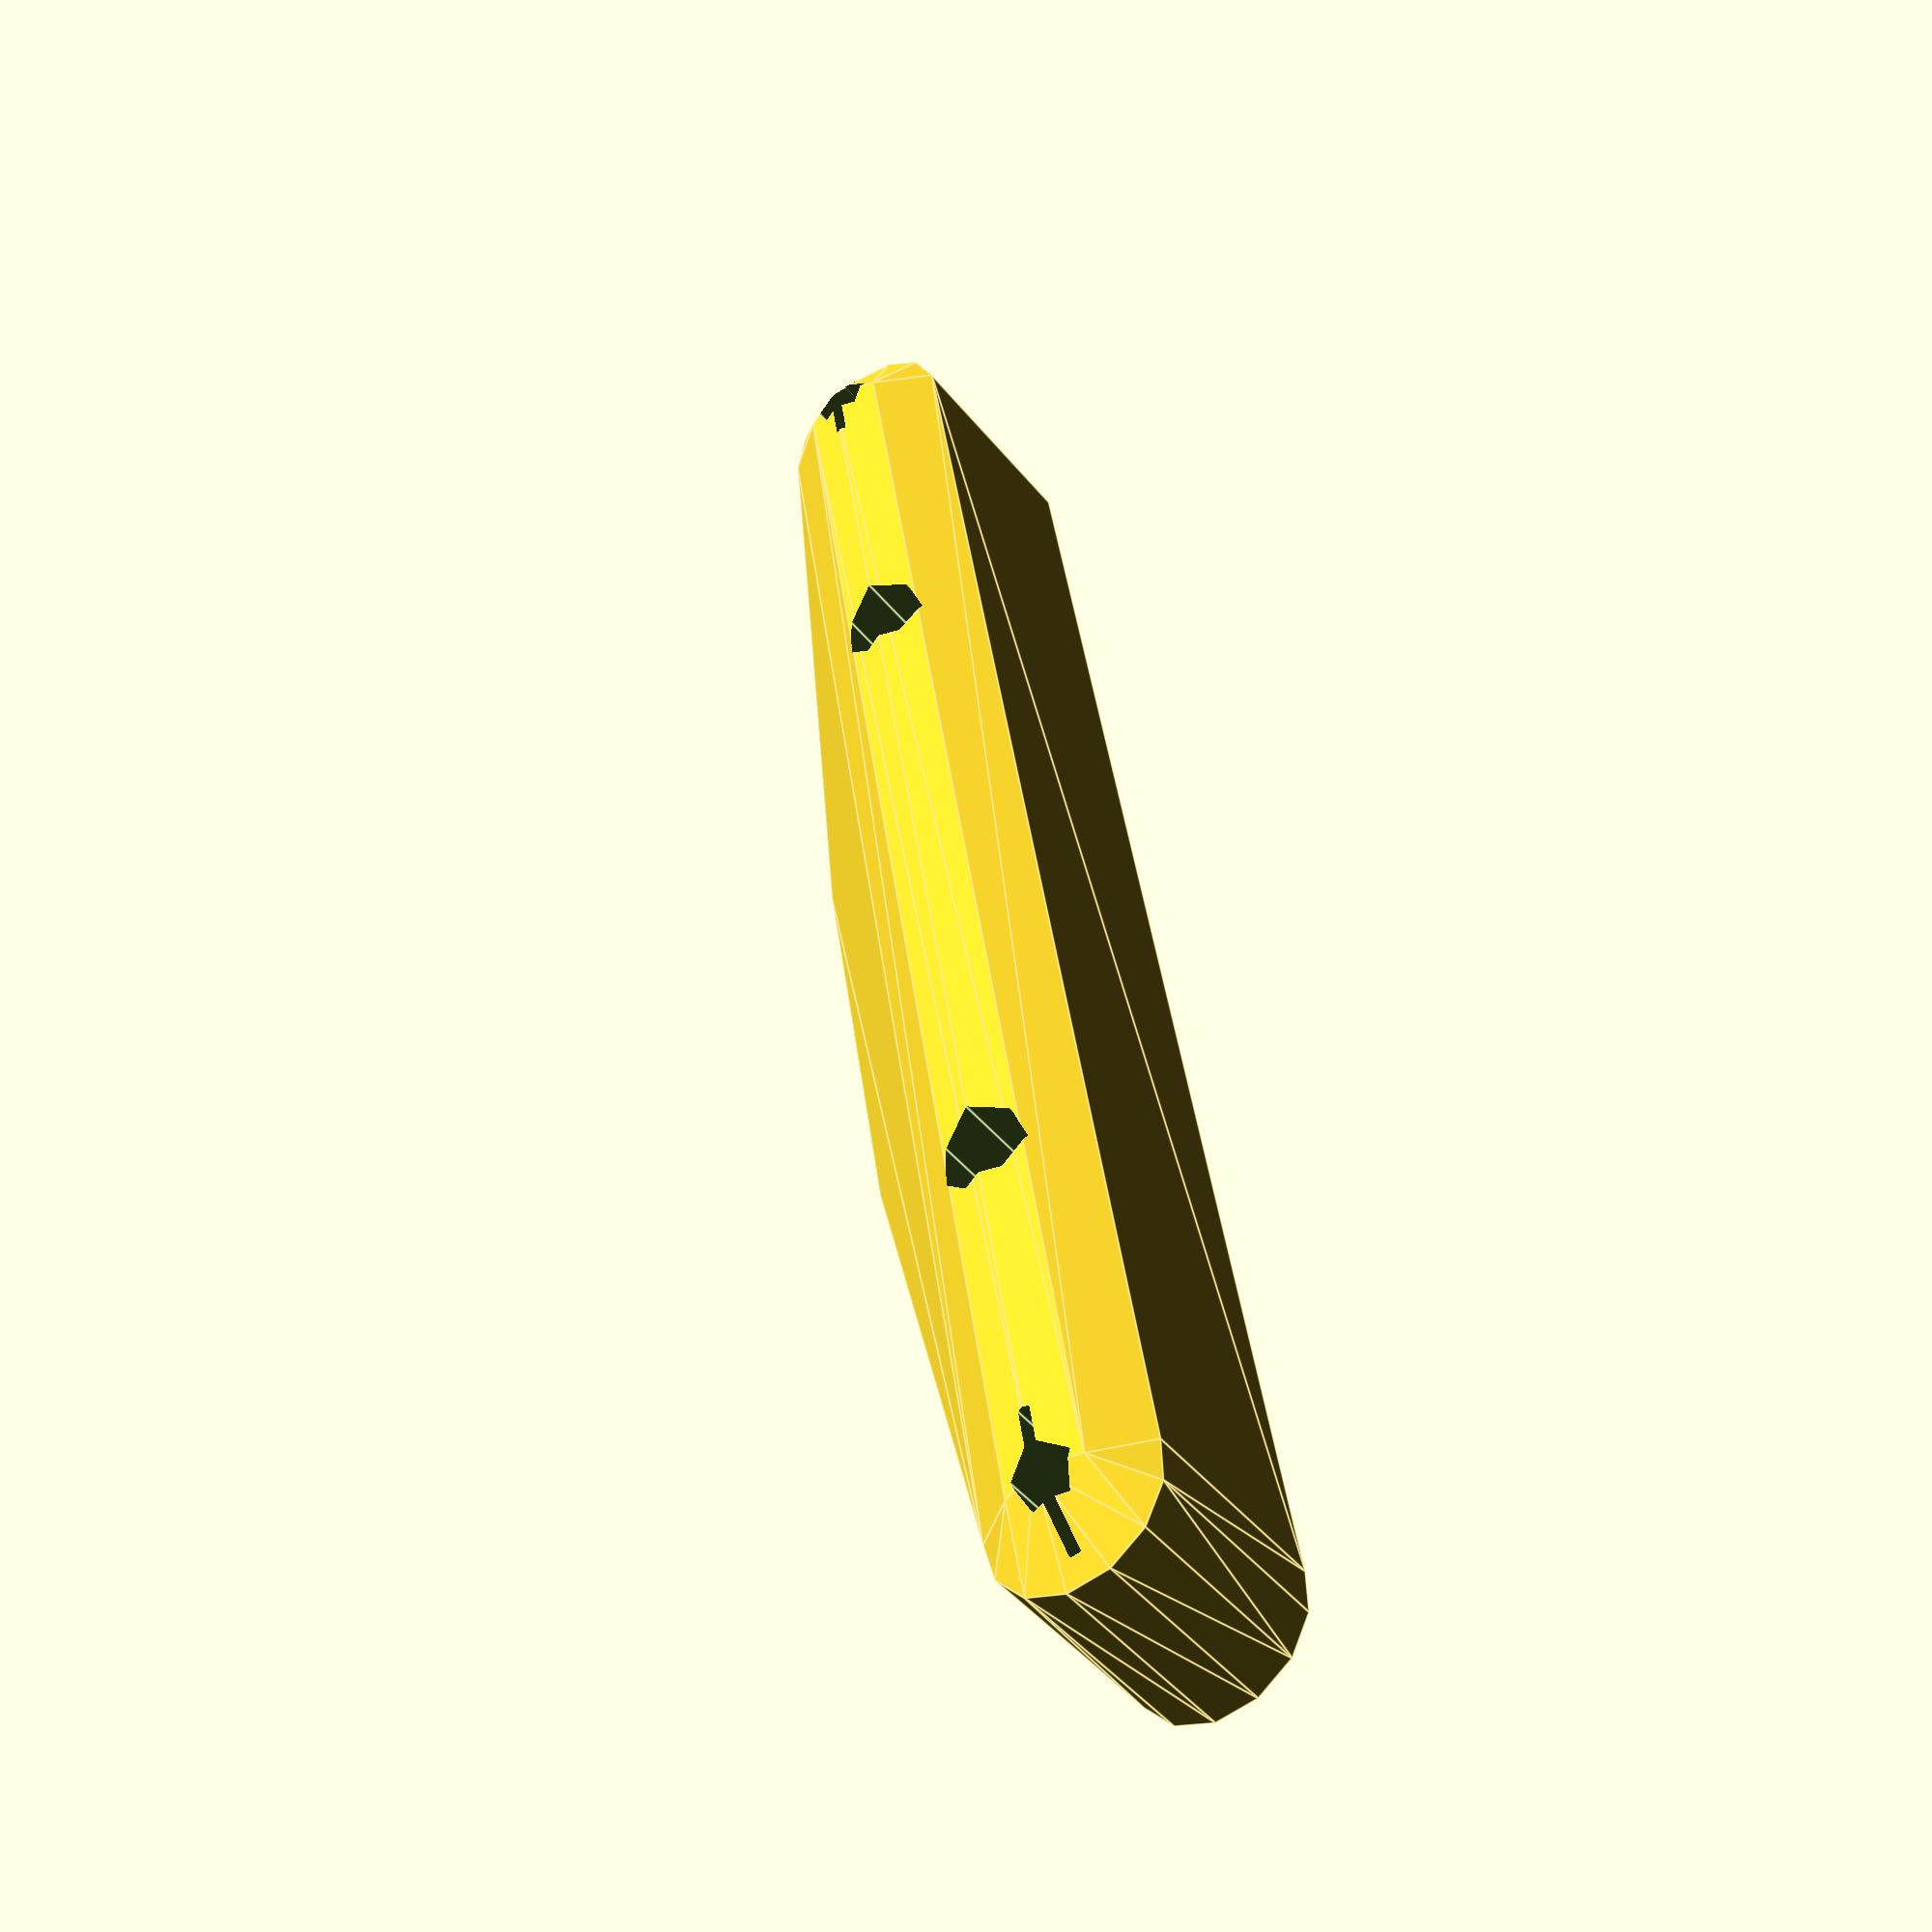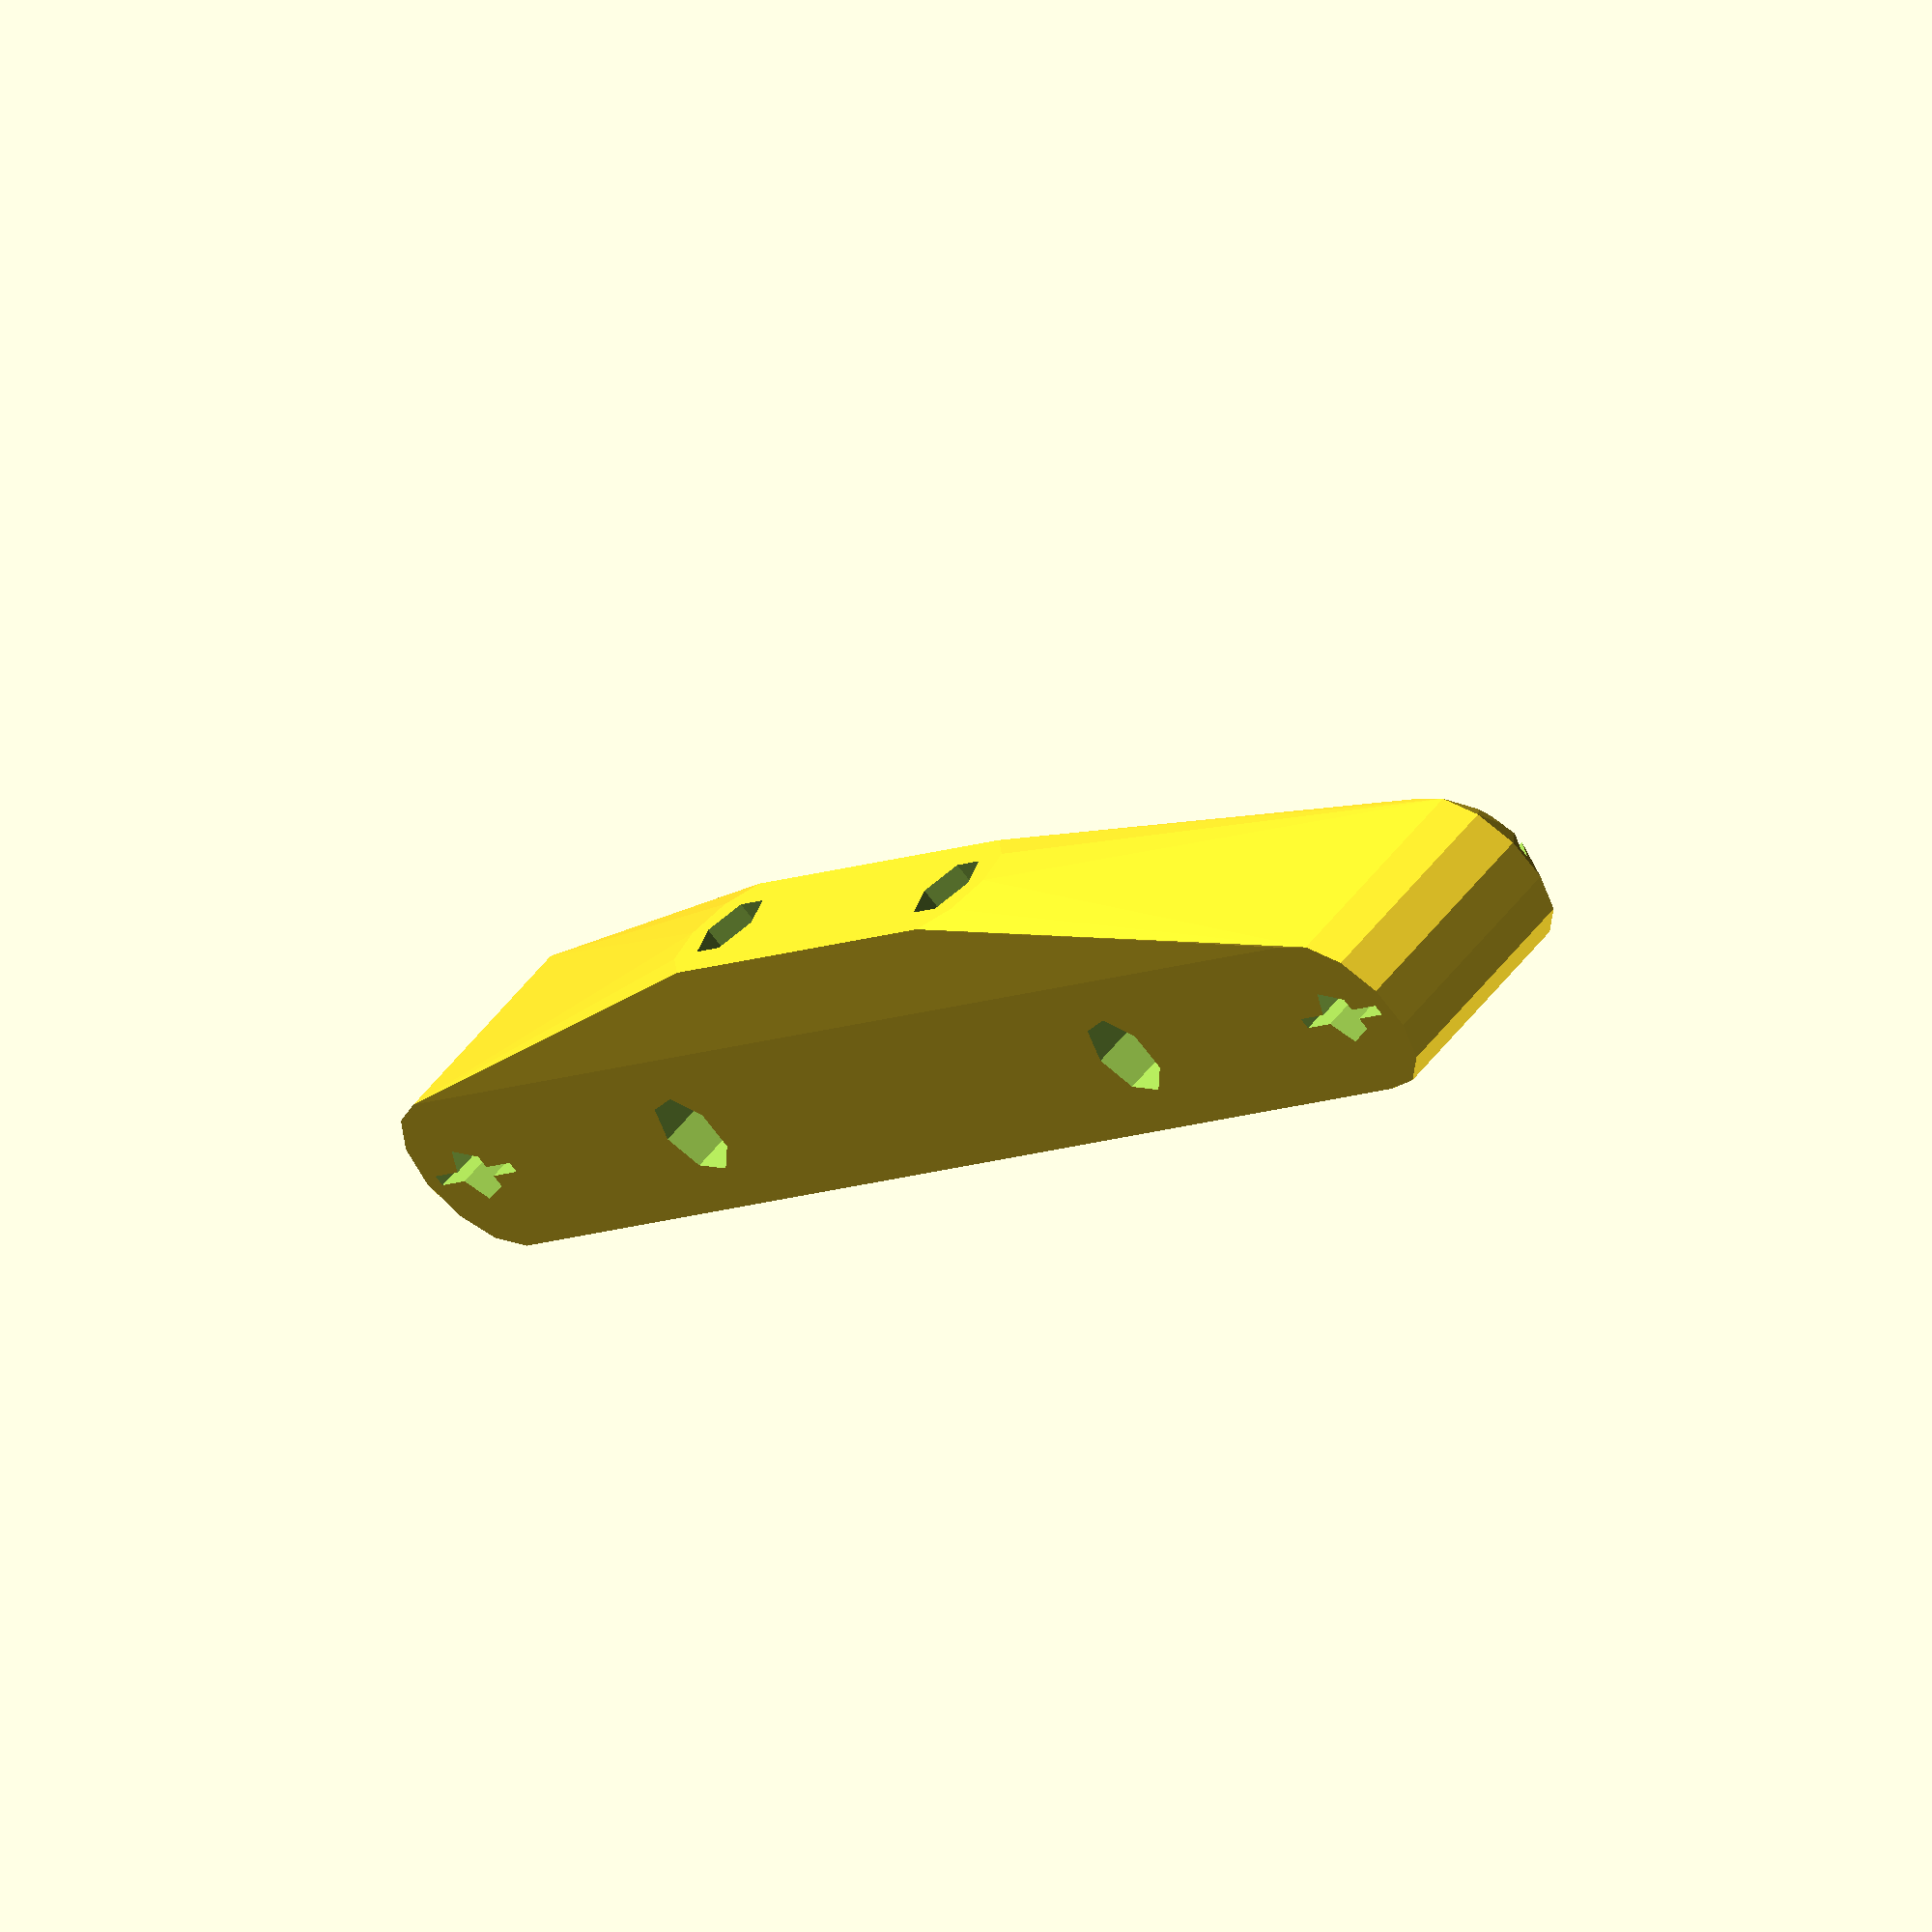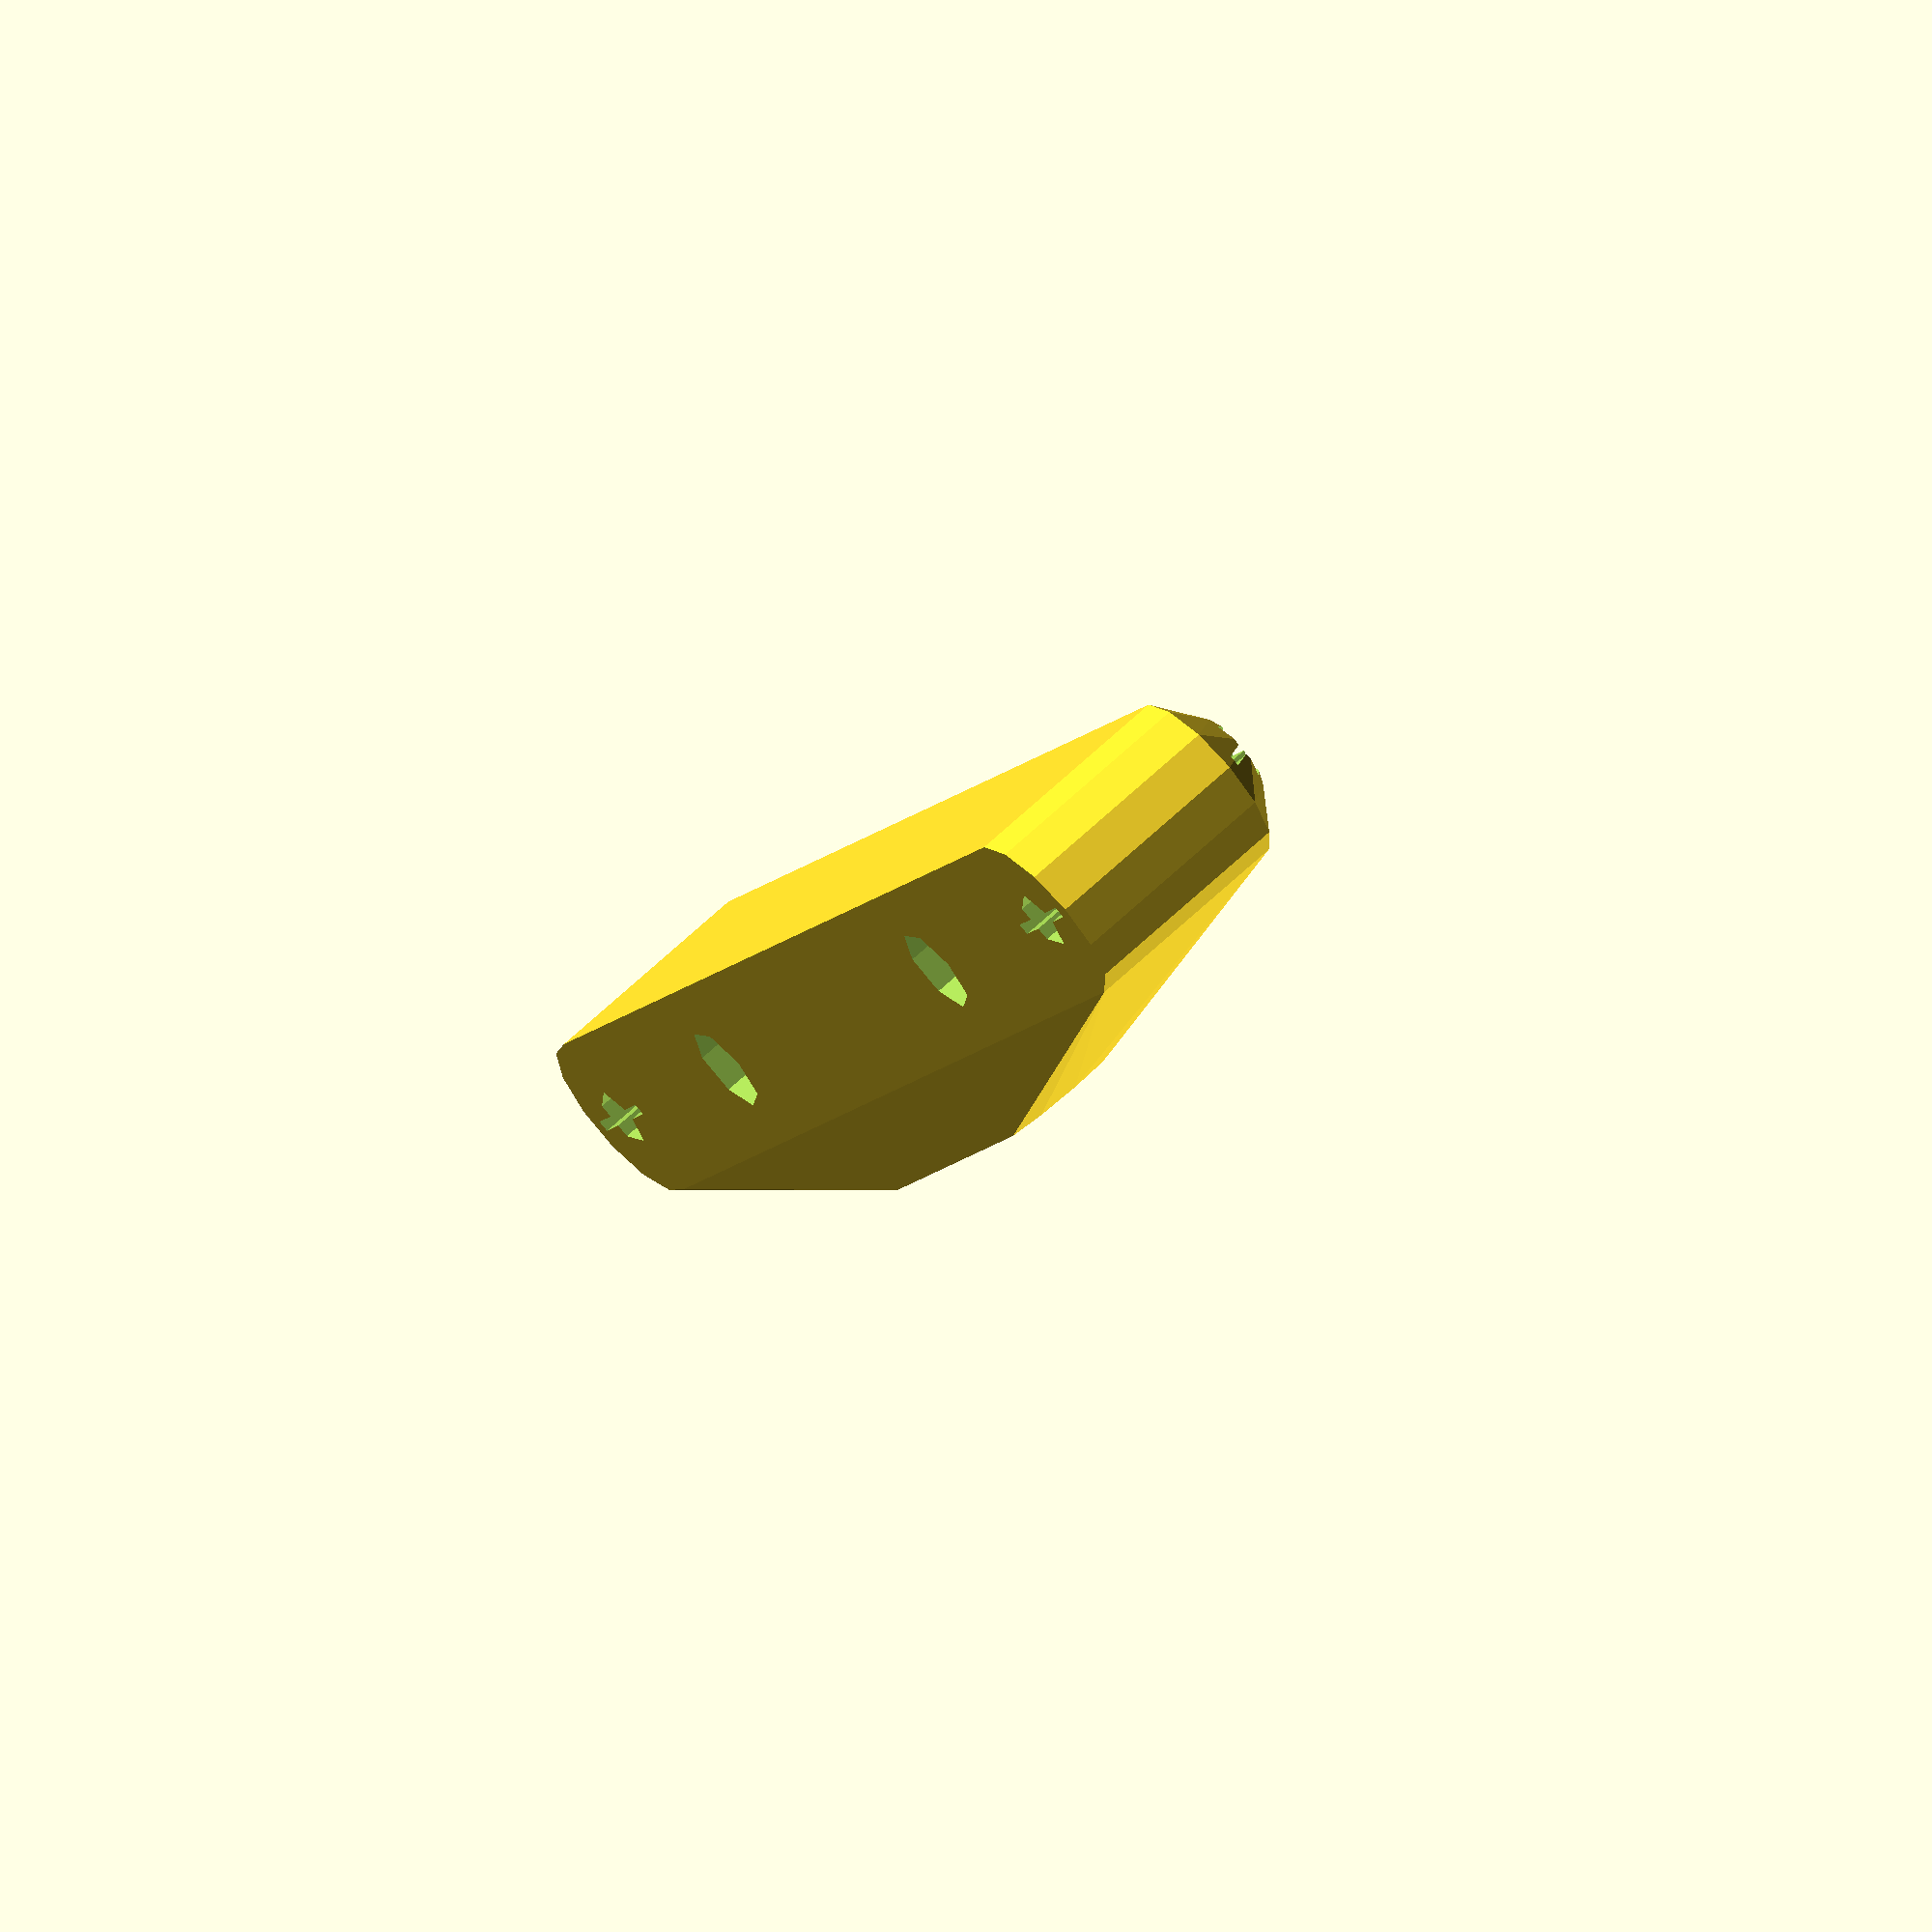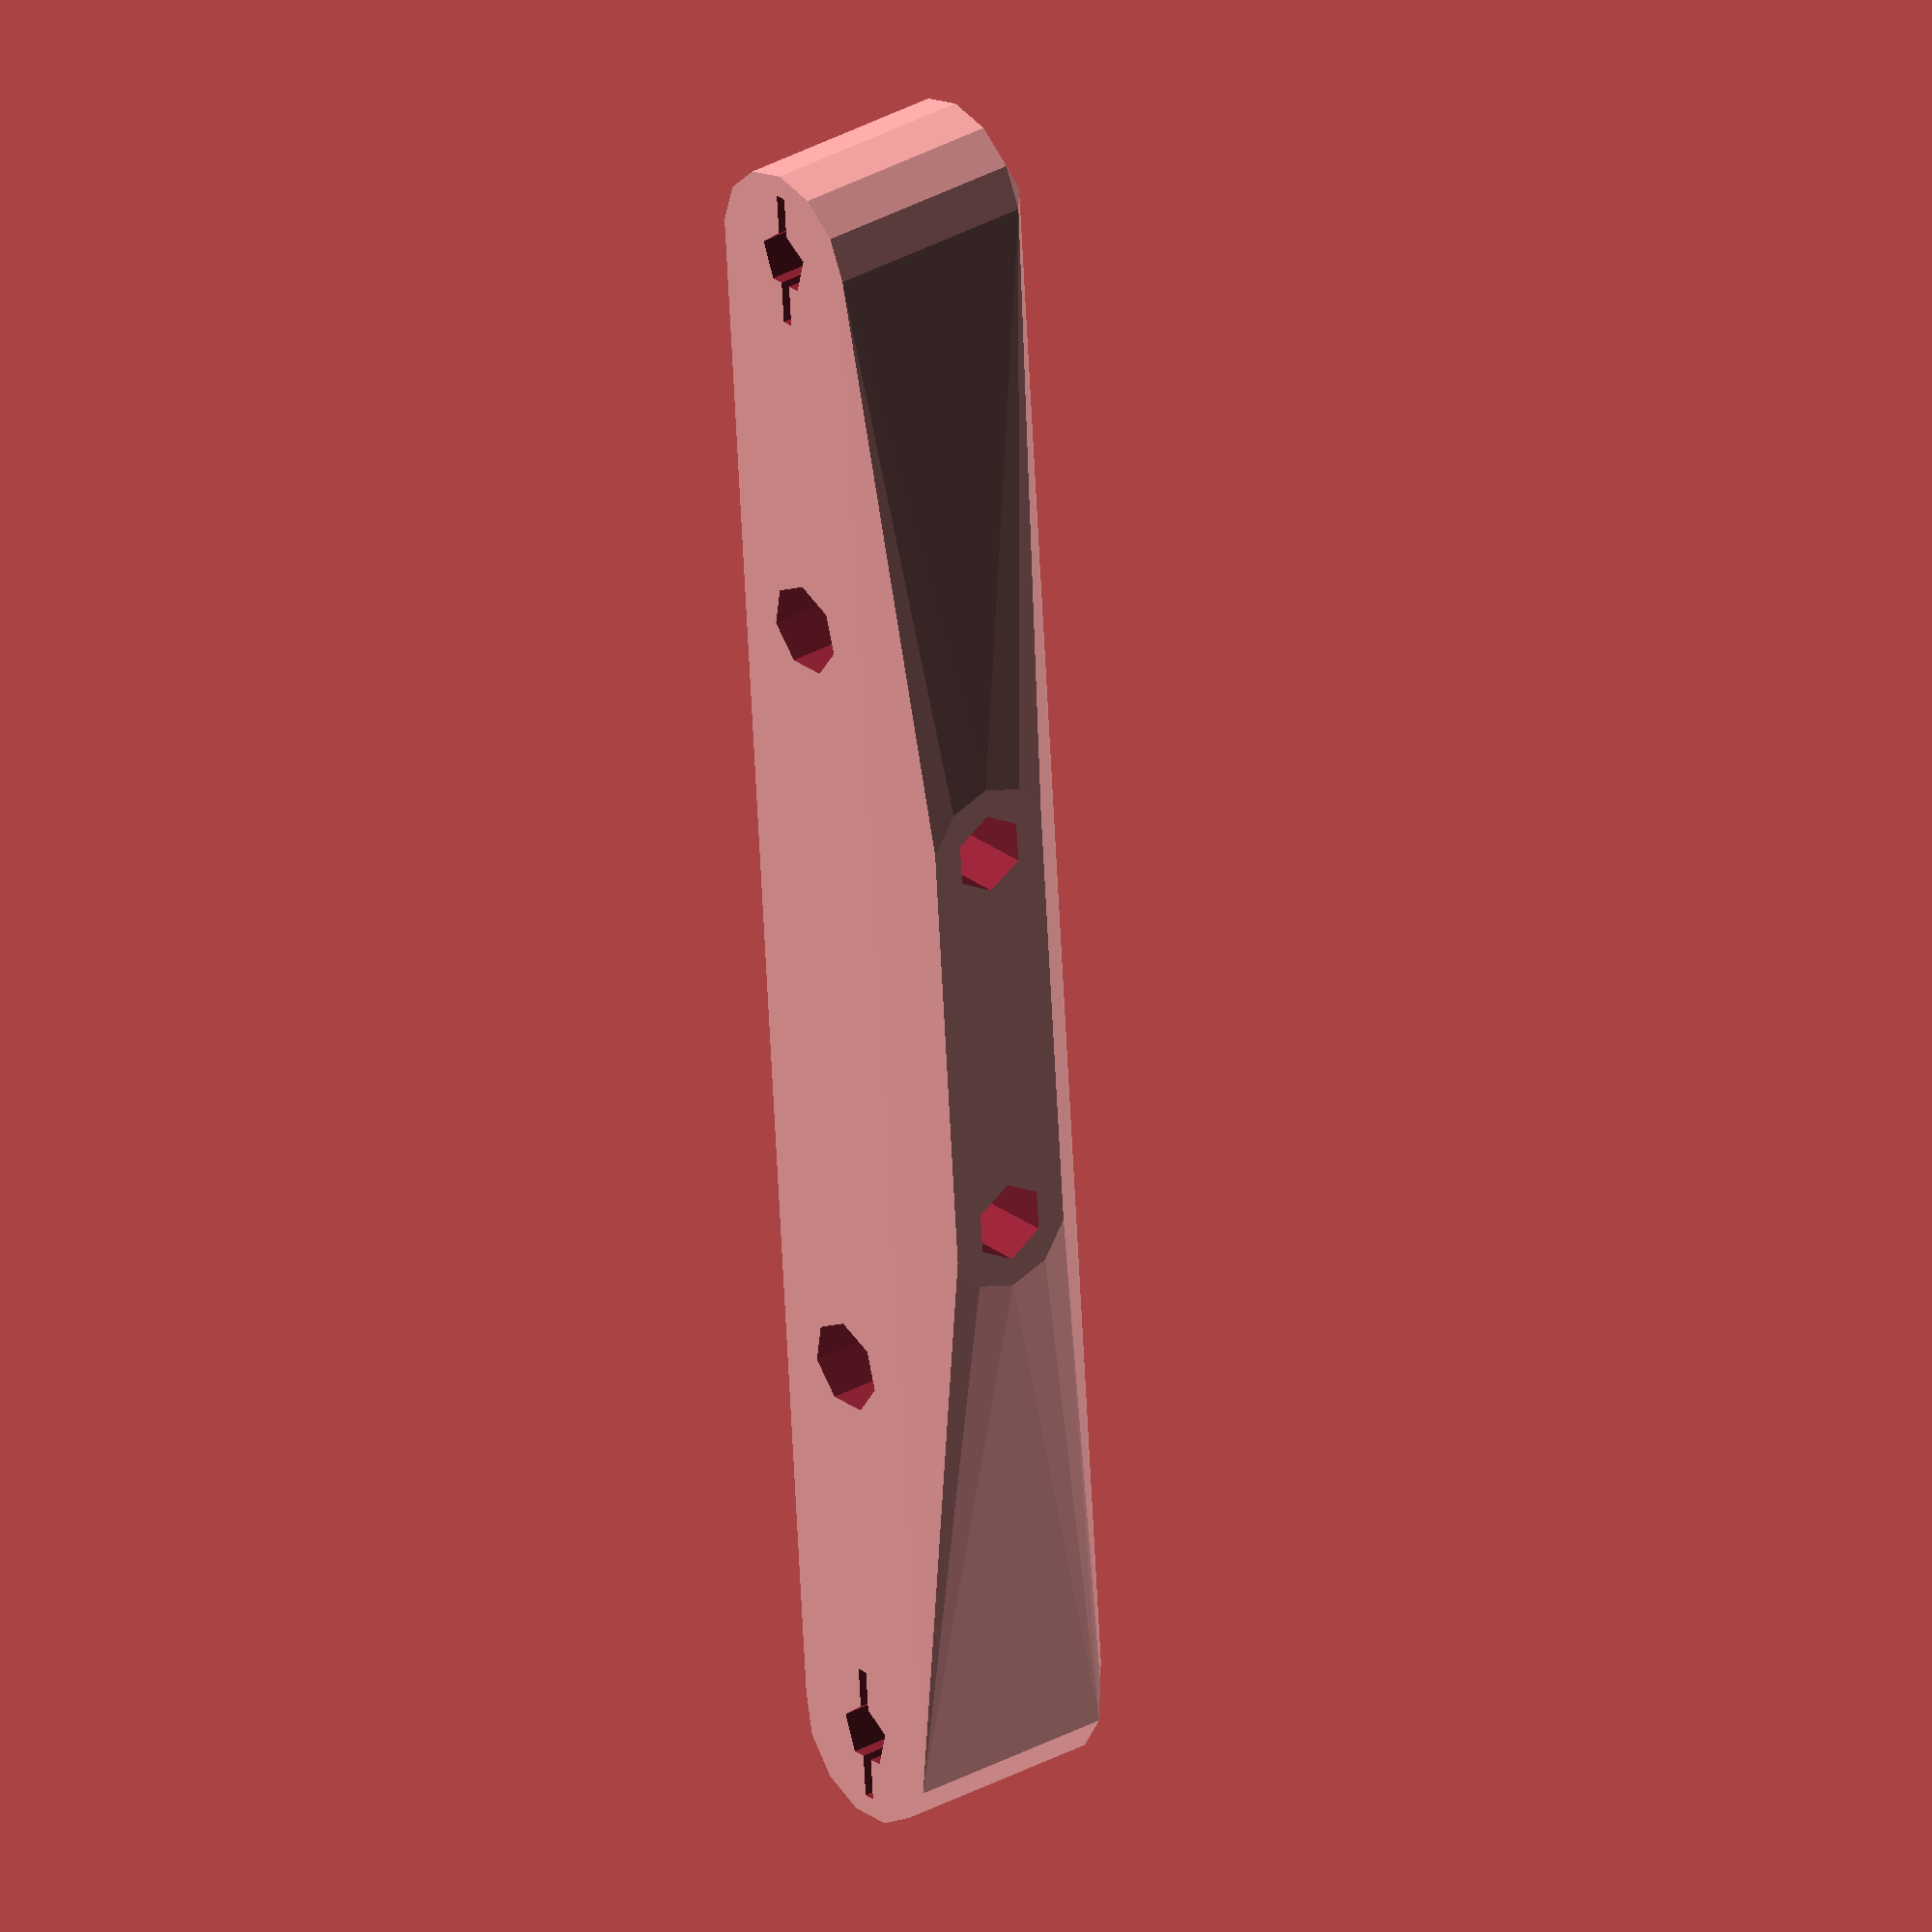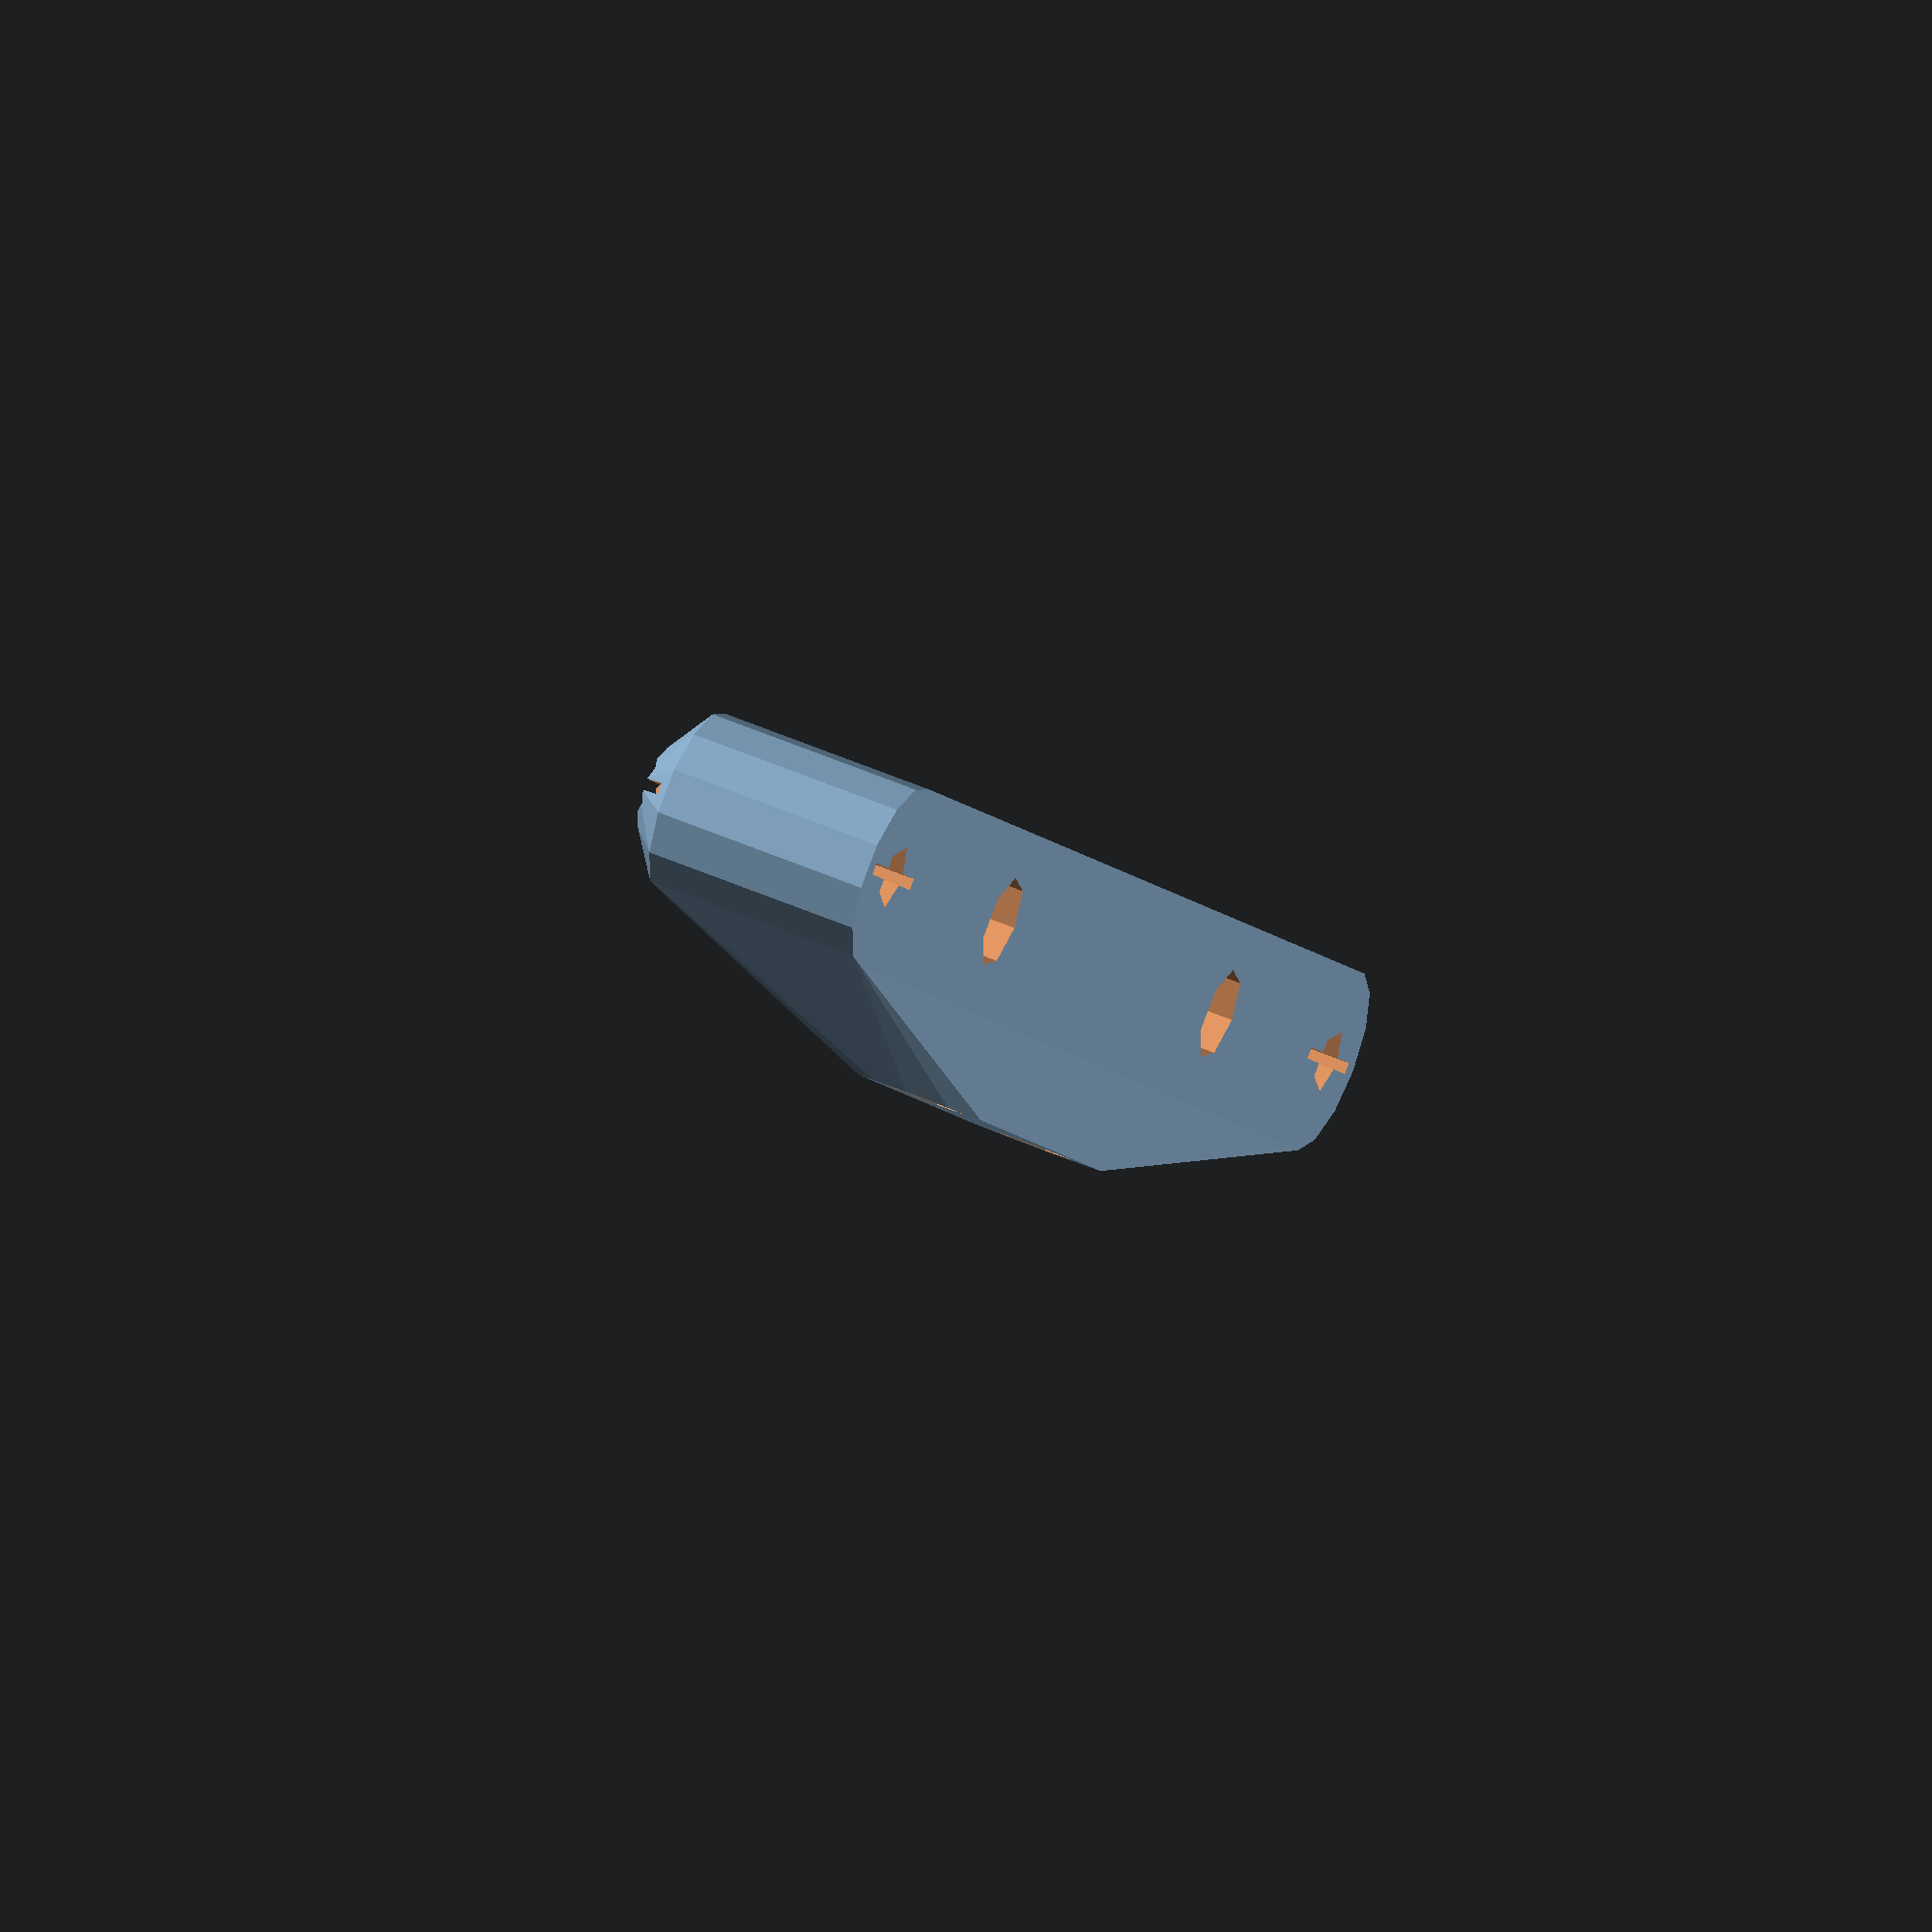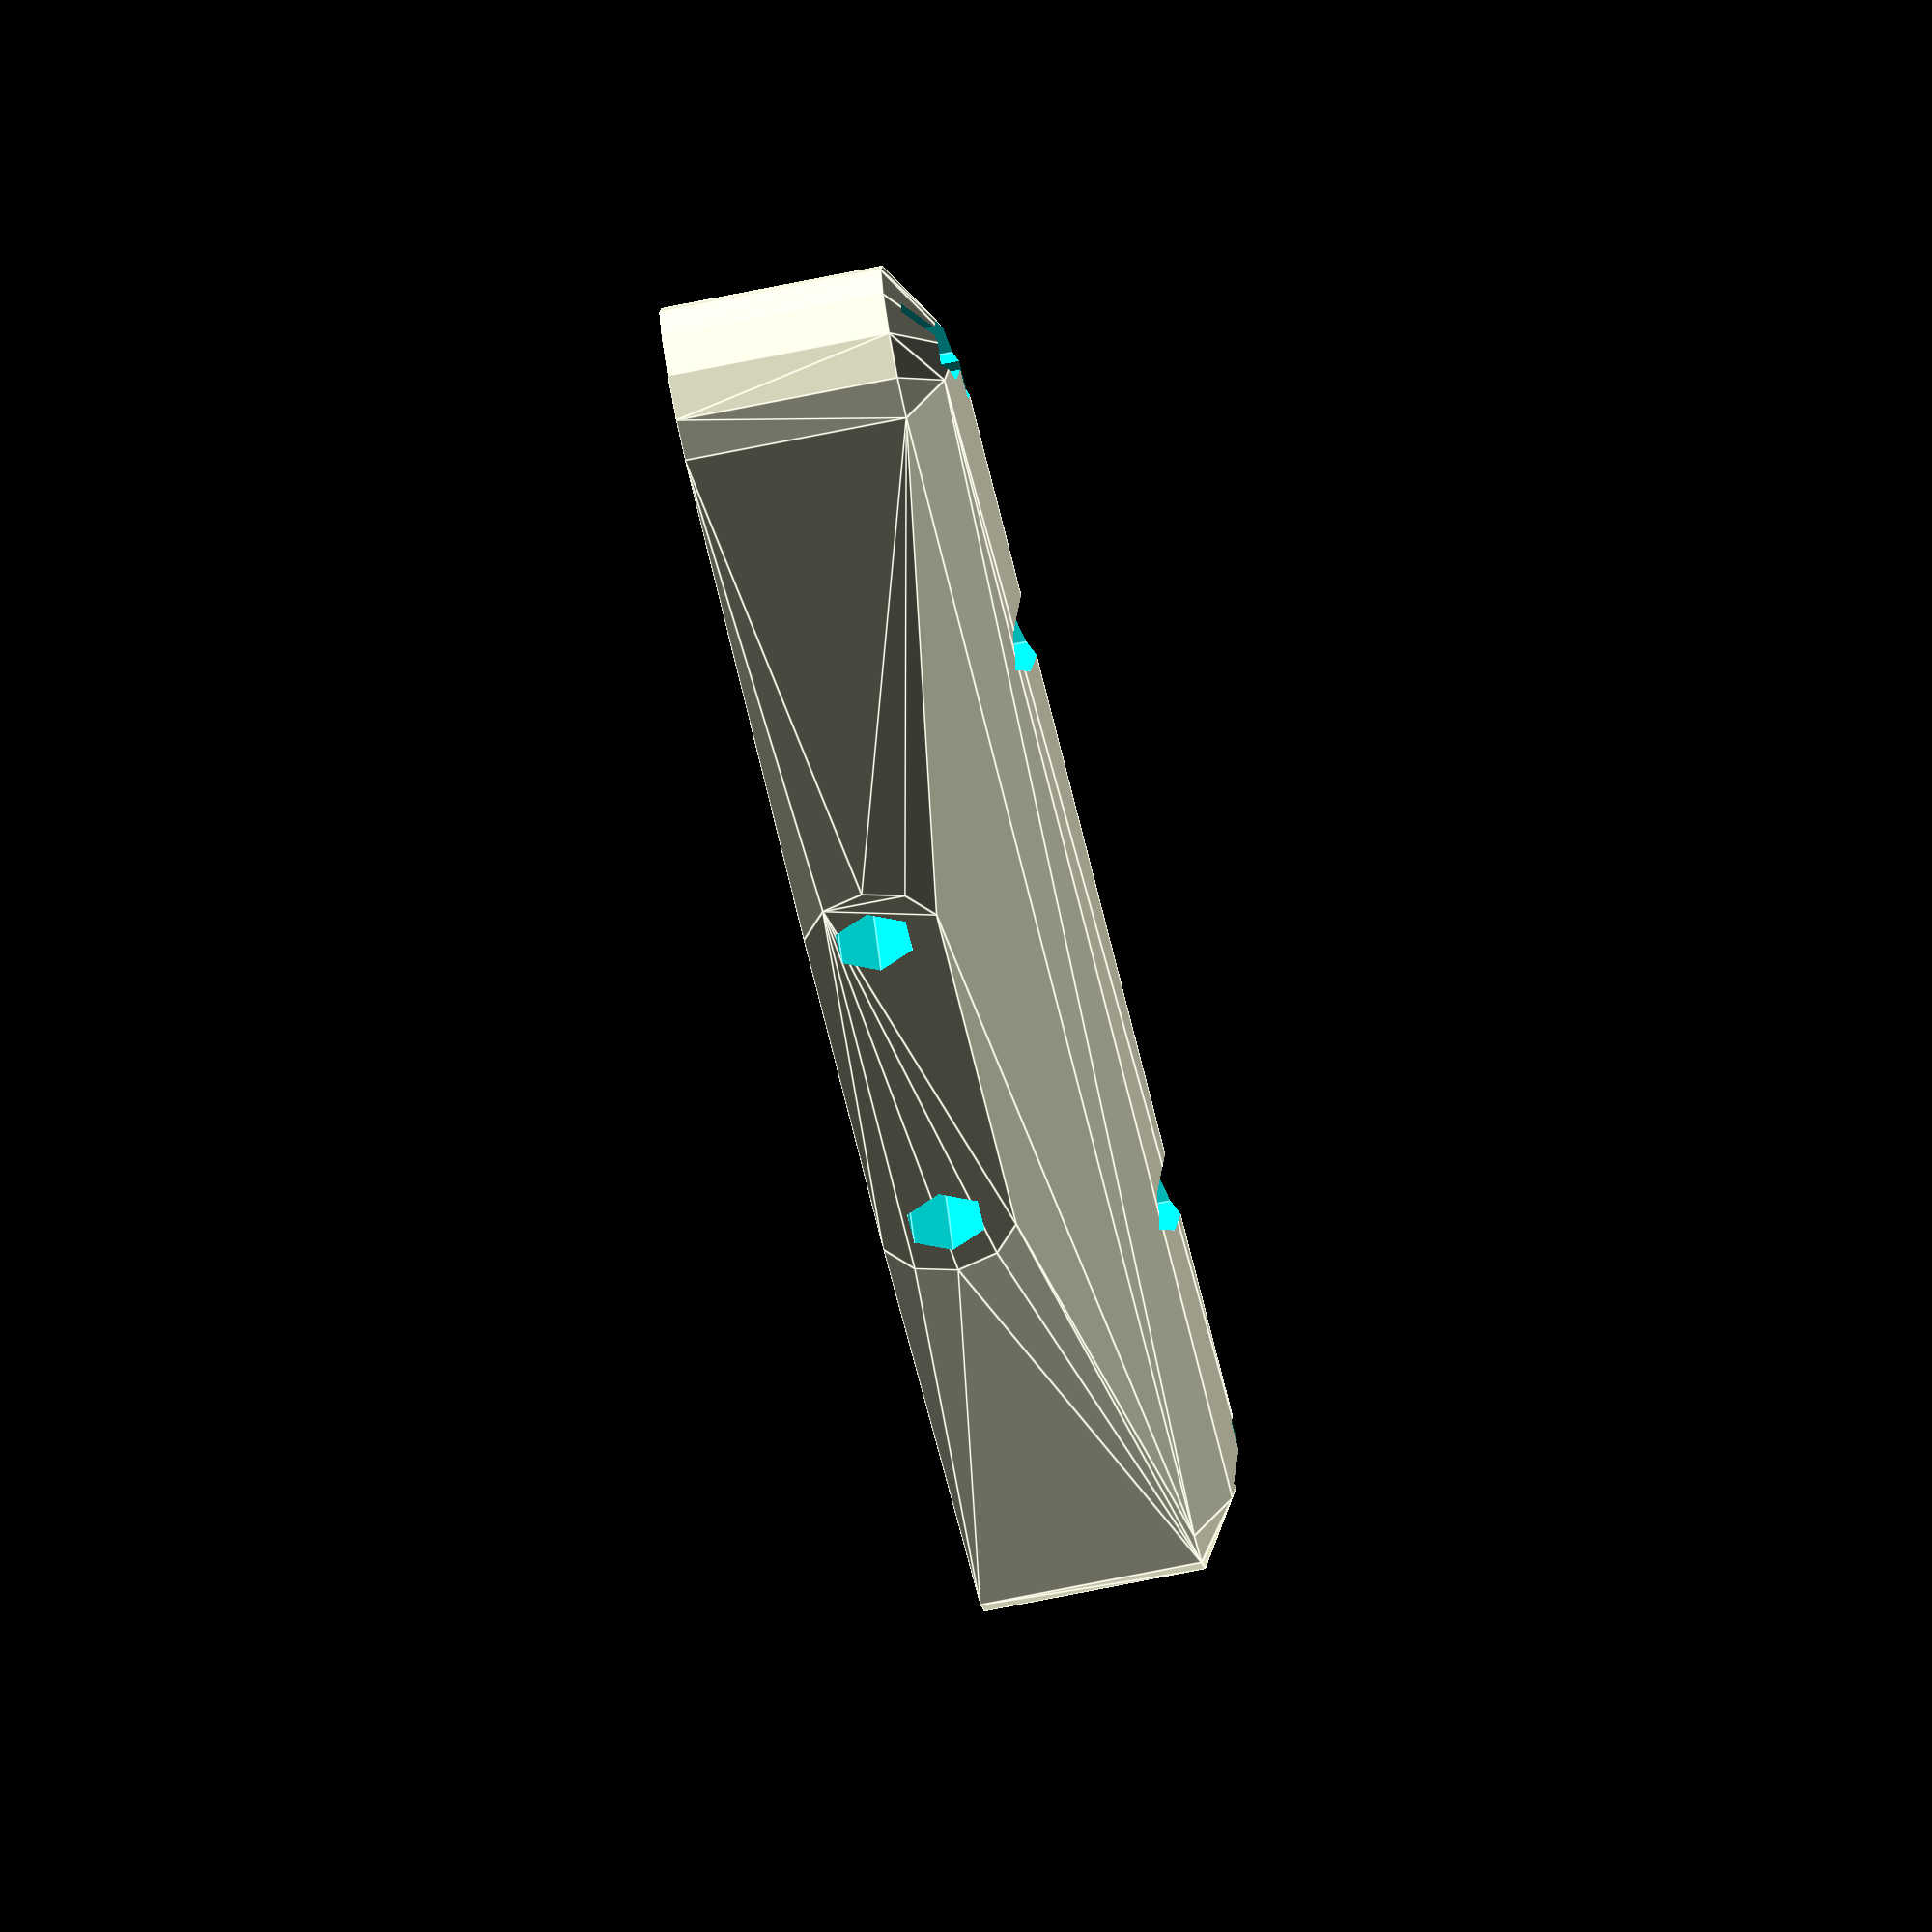
<openscad>
// ear height = 65m
// width = 35
// top depth = 20mm
// rear depth = 25mm

//$fn=128;

simplify = false;

//ear
//translate([0,0,-25]) resize([40, 70]) cylinder(r=1, h=20, $fn=64);

// ear to top of head = 110mm
// ear to ear ~ 180mm

// head
//cylinder(r1=180/2, r2=100/2, h=110);

mylarFilmWidth = 55;

// Angle that cans are earspeakers are angled around the ear
offsetAngle = 12;	// ears still cleared by pads at 12deg
earpadAngle = 8;

headbandWireDiameter = 3;

// mylar to check design fits material
//translate([0,0,1]) %cube([55, 55*1.618, 0.0001], center=true);

module hexgrid(r, off, nx, ny, h) {
	a = r * cos(180/6);
	
	wx = ((r+(r/2)) + (off/2)) * (nx - 1);
	wy = ((a*2)+(off/2)) * (ny);
	translate([-wx/2, -wy/2, 0])
	for (y = [0 : ny-1]) {
		for (x = [0 : nx-1]) {
			yoff = x % 2 == 0 ? (a) + (off/4) : 0;
			
			dx = ((r+(r/2)) + (off/2))*x;
			dy = ((a*2)+(off/2))*y + yoff;
			
			rd = 3;
			translate([dx,dy,0]) 
				minkowski() {
					cylinder(r=r-(rd+0.5), h=0.000001, $fn=6);	// not correct but looks good enough
					cylinder(r=rd, h=h);
				}
		}
	}
}

module basicProfile(x, y, height) {
	function curve(x) = [x, -(1.618 * sqrt(9-(x*x))) / sqrt(x+9)];
	function curvep(x) = [x, (1.618 * sqrt(9-(x*x))) / sqrt(x+9)];

	focalPoint = [0,0];
	steps = 30;

	hull()
	linear_extrude(height = height, convexity = 10) 
	resize([x, y]) rotate([0,0,90])
	for(step = [-100 : 100]) {
		polygon(
			points= [
				focalPoint,
				curve(step/steps),
				curve((step-1)/steps),
				curvep(step/steps),
				curvep((step-1)/steps)
			],
			paths=[[3,4,0,1,2,0]]
		);
	}
}

primaryWidth = 55;
primaryHeight = primaryWidth * 1.618;

module stator(showMesh) union() {
	width = primaryWidth;
	height = primaryHeight;
	depth = 6;
	
	wallThickness = (0.4*4);
	meshThickness = 0.5;
	
	// hex mesh support
    if (!simplify) difference() {
		basicProfile(width, height, depth-meshThickness);
		translate([0,0,-0.5]) hexgrid(12, wallThickness, 5, 5, (depth-meshThickness)+1);
    }
	// Inner frame
	if (!simplify) difference() {
		basicProfile(width, height, depth-meshThickness);
		translate([0,0,-0.5]) basicProfile(width-wallThickness, height-wallThickness, (depth-meshThickness)+1);
	}

	if (!simplify) difference() {
		off = 6;
		thick = 5;
		basicProfile(width+off, height+off, (depth-meshThickness));
		translate([0,0,-0.5]) basicProfile((width+off)-thick, (height+off)-thick, (depth-meshThickness)+1);
	}

	if (!simplify) difference() {
		off = 6;
		thick = 3;
		basicProfile(width+off, height+off, depth);
		translate([0,0,-0.5]) basicProfile((width+off)-thick, (height+off)-thick, depth+1);
	}
	
	if (!simplify) difference() {
		off = 2;
        basicProfile(width+off, height+off, depth/2);
        translate([0,0,-0.5]) basicProfile(width, height, (depth/2)+1);
		
		translate([0,(height/2) + 0.5]) cube([5, 5, depth+1], center=true);
	}

    // mesh
	if (showMesh) translate([0,0,5.5]) %basicProfile(width, height, 0.5);
}

module meshRetainer() {
	width = primaryWidth + 0.7;
	height = primaryHeight + 0.7;
	
	difference() {
		basicProfile(width, height, 2.5);
		translate([0,0,-0.5]) basicProfile(width-0.5, height-0.5, 3+1);
	}
}

module spacer(slot) {
	width = primaryWidth + 2.9;
	height = primaryHeight + 2.9;
	
	depth = 0.5;
	inset = 4.5;
	difference() {
		basicProfile(width, height, depth);
		translate([0,0,-0.5]) basicProfile(width - inset, height - inset, depth+1);
		
		if (slot) translate([0,0,0.3]) difference() {
			basicProfile((width - inset/2) + 0.5, (height - inset/2) + 0.5, depth);
			translate([0,0,-0.5]) basicProfile((width - inset/2) - 0.5, (height - inset/2) - 0.5, depth+1);
		}
	}
}

module dustSpacer() {
	width = primaryWidth + 6;
	height = primaryHeight + 6;
	
	h = 0.5;
	// Inset slightly so they edges of the dust covers are not visible externally
	inset = 0.5;
	difference() {
		basicProfile(width, height, h);
		translate([0,0,-0.5]) basicProfile(width-8+inset, height-8+inset, h+1);
	}
}

module diaphragm() {
	width = primaryWidth;
	height = primaryHeight;
	spacer(true);
	if (true) translate([0,0,0.5]) %basicProfile(width, height, 0.01);
	translate([0,0,0.51]) spacer(false);
}

module driver() {
	translate([0,0,0]) rotate([0,0,0]) {
		stator(true);
		translate([0,0,3]) meshRetainer();
	}
	translate([0,0,5.55]) diaphragm();
	translate([0,0,12.1]) rotate([0,180,0]) {
		stator(true);
		translate([0,0,3]) meshRetainer();
	}
}

module cans(left) color([10,1,0]) {
	width = primaryWidth + 20;
	height = primaryHeight + 20;
	h = 19;

	difference() {
		union() {
			translate([0,0,h-5]) hull() {
				basicProfile(width, height, 0.0001);
				translate([0,0,5]) basicProfile(primaryWidth+4, primaryHeight+4, 0.0001);
			}
			basicProfile(width, height, h-5);
		}
		// Inner hole
		translate([0,0,-0.5]) basicProfile(primaryWidth+6.1, primaryHeight+6.1, h-1.5);
		translate([0,0,h-3]) basicProfile(primaryWidth-2, primaryHeight-2, h-2);
		
		// cut with chisel
		translate([-2.5,(height/2)-10,-3]) cube([5,5,h]);
		
		// Drill holes
		rotate([0,0,left?-offsetAngle:offsetAngle]){
			offsetLeft = [-2.73, 4.27];
			offsetRight = [-4.45, 2.73];
			offsetA = left ? offsetLeft[0] : offsetRight[0];
			offsetB = left ? offsetLeft[1] : offsetRight[1];
			translate([(width/2) + offsetA, 0, (h - 5)/2]) rotate([0,0,0]) cylinder(r=headbandWireDiameter/2, h=30, center=true);
			translate([(-width/2) + offsetB, 0, (h - 5)/2]) rotate([0,0,0]) cylinder(r=headbandWireDiameter/2, h=30, center=true);
		}
	}
}

module earpad(left) {
	width = primaryWidth + 20;
	height = primaryHeight + 20;
	h = 30;
	
	rotate([0,0,180]) difference() {
		basicProfile(width, height, h);
		translate([0,0,-0.5]) basicProfile(width-30, height-30, h+1);
		translate([0,0,16]) rotate([0,left?earpadAngle:-earpadAngle,0]) cylinder(r=100, h=30);
	}
}

module wires() {
	union () {
		translate([0,0,0]) cylinder(r=1/2, h=200);
		translate([0,1,0]) cylinder(r=1/2, h=200);
		translate([0,2,0]) cylinder(r=1/2, h=200);
	}
}

/* Leather band cut and screwed onto the headband base,
threaded over the wire. This is the sliding part */
module headbandBase() {
	width = 70;
	h = 12;
	leatherScrewWidth = 35;
	inset = 0.2;
	clearance = 1;
	
	difference() {
		hull() {
			translate([-width/2, 0, 0]) cylinder(r=8/2, h=h-(5/2));
			translate([width/2, 0, 0]) cylinder(r=8/2, h=h-(5/2));
			
			translate([leatherScrewWidth/4,8/2, 6/2]) rotate([90,0,0]) cylinder(r=6/2, h=8, center=true);
			translate([-leatherScrewWidth/4,8/2, 6/2]) rotate([90,0,0]) cylinder(r=6/2, h=8, center=true);
			
			translate([0,0,h-(5/2)]) rotate([0,90,0]) cylinder(r=5/2, h=width, center=true);
		}
		
		// Sliding wire bore
		translate([-width/2, 0, -0.5]) cylinder(r=(headbandWireDiameter - inset)/2, h=h+1);
		translate([width/2, 0, -0.5]) cylinder(r=(headbandWireDiameter - inset)/2, h=h+1);

		// Fixed wire bore
		translate([-width/4, 0, -0.5]) cylinder(r=(headbandWireDiameter + clearance)/2, h=h+1);
		translate([width/4, 0, -0.5]) cylinder(r=(headbandWireDiameter + clearance)/2, h=h+1);
		
		// Slots
		translate([(-width/2), 0, h/2]) cube([(headbandWireDiameter*2),0.5,h+1], center=true);
		translate([(width/2), 0, h/2]) cube([(headbandWireDiameter*2),0.5,h+1], center=true);
		
		translate([leatherScrewWidth/4,0,6/2]) rotate([-90,0,0]) cylinder(r=3.5/2, h=10);
		translate([-leatherScrewWidth/4,0,6/2]) rotate([-90,0,0]) cylinder(r=3.5/2, h=10);
	}
}

// Fixed part
module fixedHeadbandBase() {
	width = 70;
	h = 12;
	clearance = -0.1;
	
	difference() {
		hull() {
			translate([-width/2, 0, 0]) cylinder(r=8/2, h=h-(5/2));
			translate([width/2, 0, 0]) cylinder(r=8/2, h=h-(5/2));
			
			translate([0,0,h-(5/2)]) rotate([0,90,0]) cylinder(r=5/2, h=width, center=true);
		}
		
		translate([-width/2, 0, -0.5]) cylinder(r=(headbandWireDiameter + clearance)/2, h=h+1);
		translate([width/2, 0, -0.5]) cylinder(r=(headbandWireDiameter + clearance)/2, h=h+1);
		translate([-width/4, 0, -0.5]) cylinder(r=(headbandWireDiameter + clearance)/2, h=h-1);
		translate([width/4, 0, -0.5]) cylinder(r=(headbandWireDiameter + clearance)/2, h=h-1);
	}
}

module band() color([0.5, 0.5, 0.5]) {
	thickness = 2;
	width = 70;
	id = 220;
	
	// shaped bent wire
	difference() {
		union() {
			translate([0,-width/2, 0]) rotate([90,0,0]) rotate_extrude(convexity=10) translate([id/2,0,0]) circle(r=headbandWireDiameter/2);
			translate([0,width/2, 0]) rotate([90,0,0]) rotate_extrude(convexity=10) translate([id/2,0,0]) circle(r=headbandWireDiameter/2);
			
			translate([0,width/4, 0]) rotate([90,0,0]) rotate_extrude(convexity=10) translate([id/2,0,0]) circle(r=headbandWireDiameter/2);
			translate([0,-width/4, 0]) rotate([90,0,0]) rotate_extrude(convexity=10) translate([id/2,0,0]) circle(r=headbandWireDiameter/2);
		}
		
		rotate([90,0,0]) translate([0,-150,0]) cube([id+thickness+2, id+thickness+1, width+10], center=true);
		rotate([90,0,0]) translate([0,-90,0]) cube([id+thickness+2, id+thickness+1, (width/2)+10], center=true);
	}
	
	translate([(id/2)-8,0,42]) rotate([-28,0,90]) headbandBase();
	translate([(-id/2)+8,0,42]) rotate([-28,0,-90]) headbandBase();

	translate([(id/2)-4,0,30]) rotate([12,180,90]) fixedHeadbandBase();
	translate([(-id/2)+4,0,30]) rotate([12,180,-90]) fixedHeadbandBase();
}

module earspeaker(left) {
	rotate([0,0,left?offsetAngle:-offsetAngle]) union() {
		translate([0,0,-1.2]) dustSpacer();	// internal dust spacer
		translate([0,0,-.6]) dustSpacer();
		if (!simplify) driver();
		translate([0,0,12.2]) dustSpacer();
		translate([0,0,12.8]) dustSpacer();		// outer fabric
		
		translate([0,0,-3.5]) cans(left);
		if (!simplify) translate([0,0,-4.8]) innerRing();
		if (!simplify) translate([0,0,-5]) rotate([0,180,180]) earpad(left);
	}

	if (!simplify) translate([1,40,-4]) rotate([0,90,90]) wires();
}

module innerRing() {
	width = primaryWidth + 20;
	height = primaryHeight + 20;
	
	difference() {
		union() {
			basicProfile(width, height, 1);
			translate([0,0,1]) basicProfile(primaryWidth+5.9, primaryHeight+5.9, 2.5);
		}
		translate([0,0,-0.5]) basicProfile(primaryWidth-2, primaryHeight-2, 5);
		
		// M3 wood screws
		translate([(width/2) - 6.5, -height/4,-0.5]) cylinder(r=3/2, h=5);
		translate([(-width/2) + 6.5, -height/4,-0.5]) cylinder(r=3/2, h=5);
		translate([(width/2) - 11.5, height/4,-0.5]) cylinder(r=3/2, h=5);
		translate([(-width/2) + 11.5, height/4,-0.5]) cylinder(r=3/2, h=5);
	}
}

module meshCutPattern() {
	inset = 4;
	projection() basicProfile(primaryWidth+inset, primaryHeight+inset, 0.5);
}

part = 15;

if (part == 0) difference () {
	union() {
		translate([0,0.5,40]) band();
		translate([90, 0,0]) rotate([180,-90,0]) rotate([0,0,90]) earspeaker(false);
		translate([-90, 0,0]) rotate([0,-90,0]) rotate([0,0,90]) earspeaker(true);
	}
	
	//translate([-500, 0, -500]) cube([1000,1000,1000]);
}

// 3d printed
if (part == 1) stator(false);		// x4
if (part == 2) meshRetainer();	// x4
if (part == 3) spacer(false);		// x2
if (part == 4) spacer(true);		// x2
if (part == 5) dustSpacer();		// x8
if (part == 6) innerRing();		// x2
if (part == 15) headbandBase();	// x2
if (part == 17) fixedHeadbandBase();	// x2

if (part == 16) meshCutPattern();

// wood
if (part == 7) cans(true);			// x1
if (part == 7.5) cans(false);			// x1
	
// Sew
if (part == 8) earpad(true);			// x1
if (part == 8.5) earpad(false);		// x1

// Bent metal
if (part == 10) band();			// x1

// Assemblies
if (part == 12) diaphragm();
if (part == 13) earspeaker();
if (part == 14) driver();

</openscad>
<views>
elev=44.9 azim=261.3 roll=35.9 proj=p view=edges
elev=304.1 azim=49.1 roll=217.4 proj=o view=solid
elev=113.1 azim=68.4 roll=313.3 proj=o view=solid
elev=328.9 azim=274.5 roll=231.2 proj=o view=wireframe
elev=310.3 azim=126.6 roll=116.0 proj=o view=solid
elev=252.4 azim=331.1 roll=258.6 proj=o view=edges
</views>
